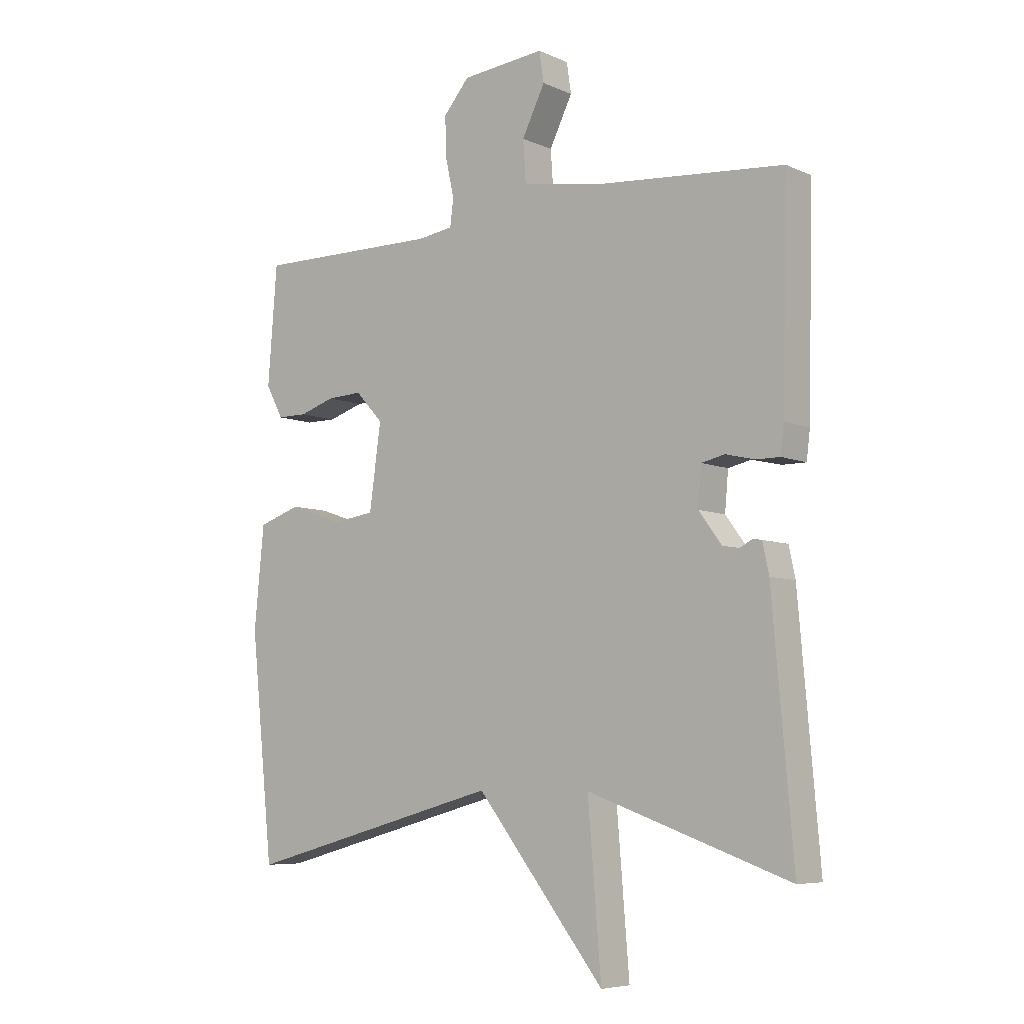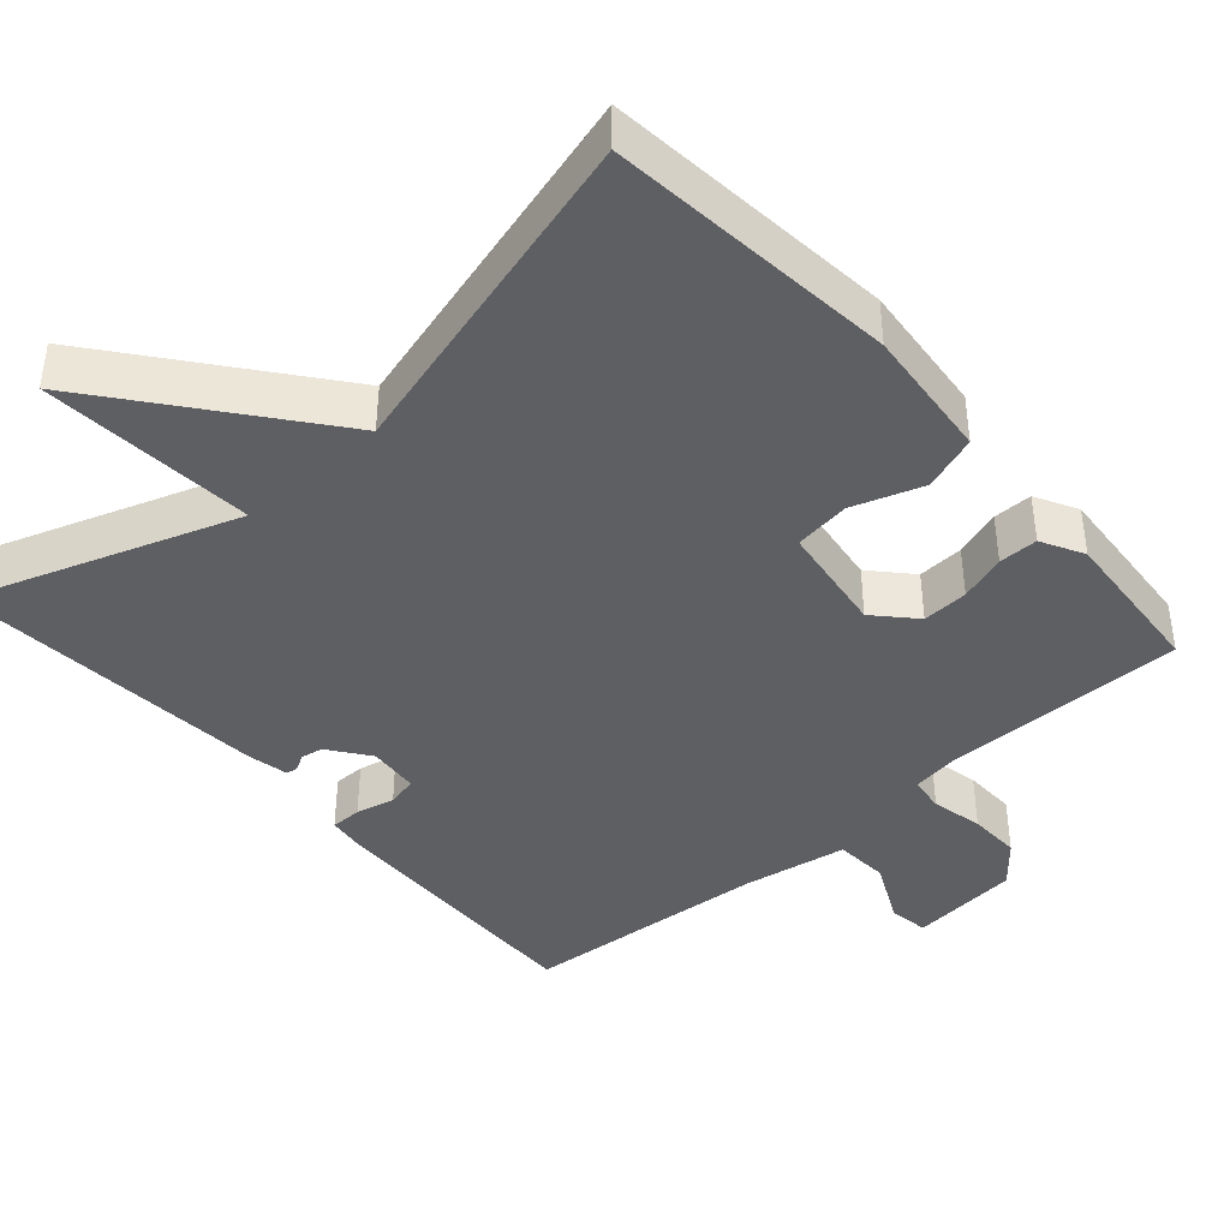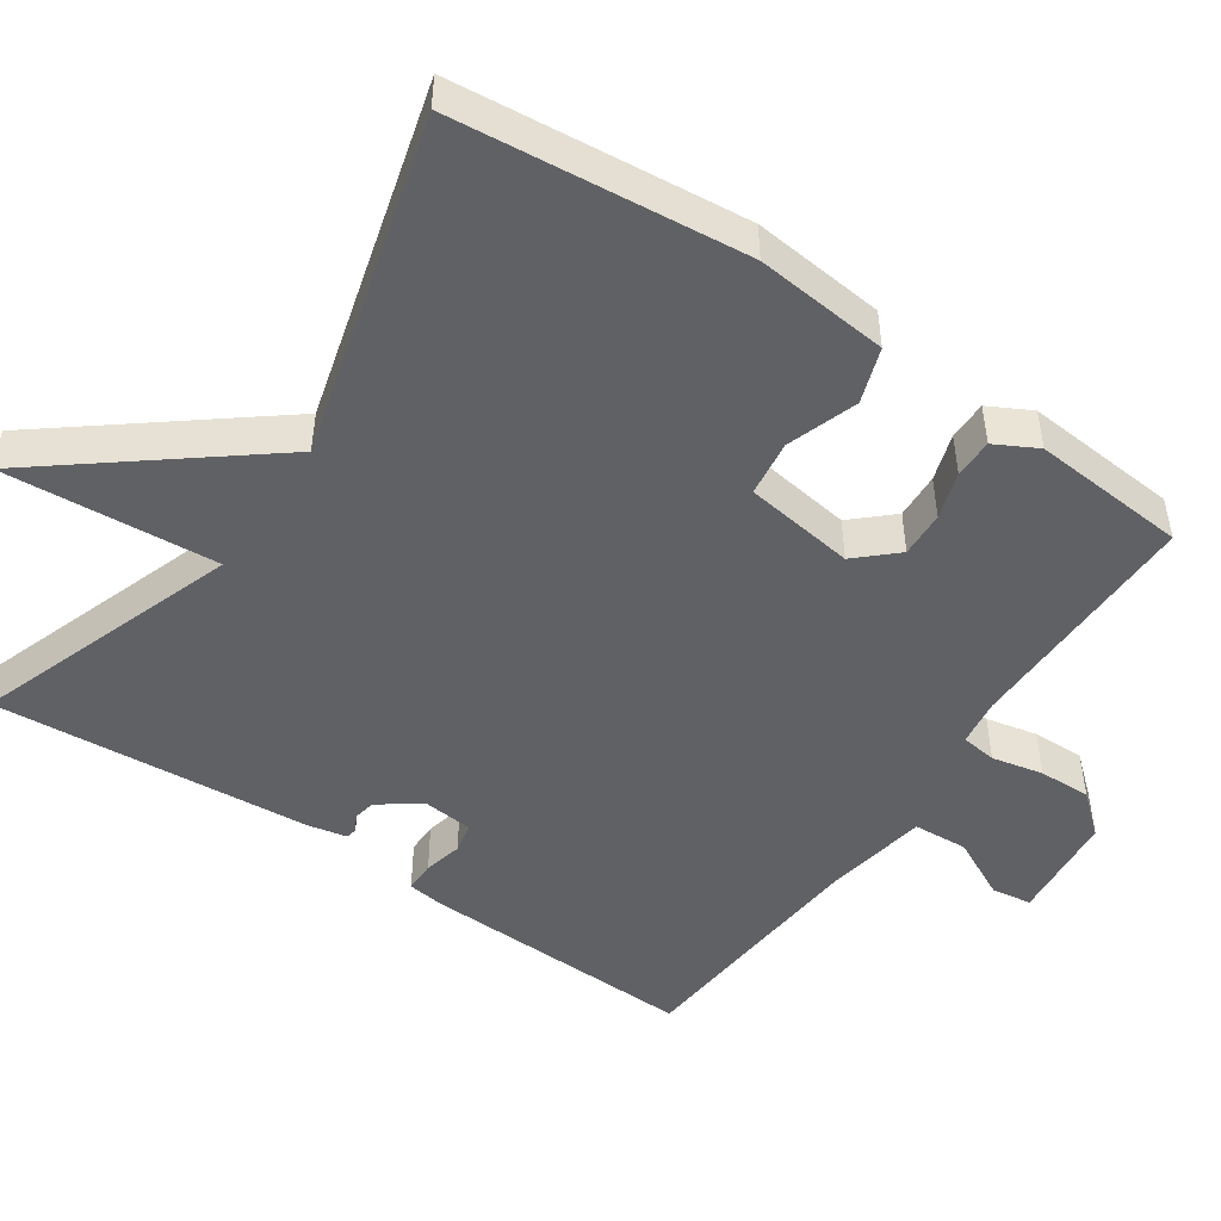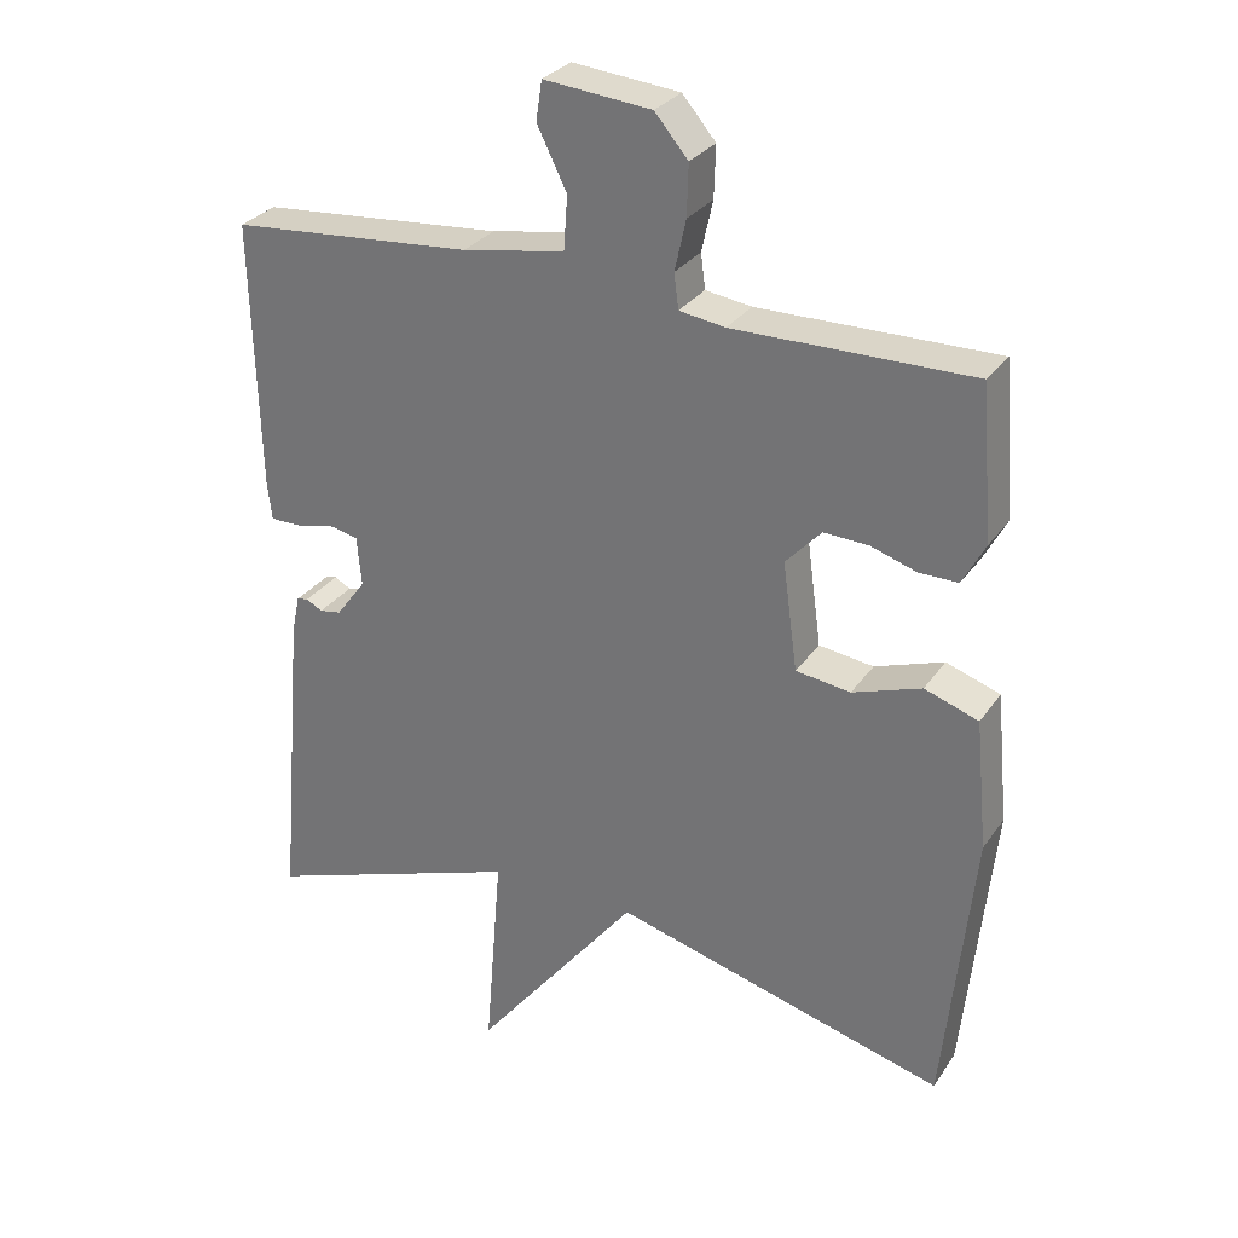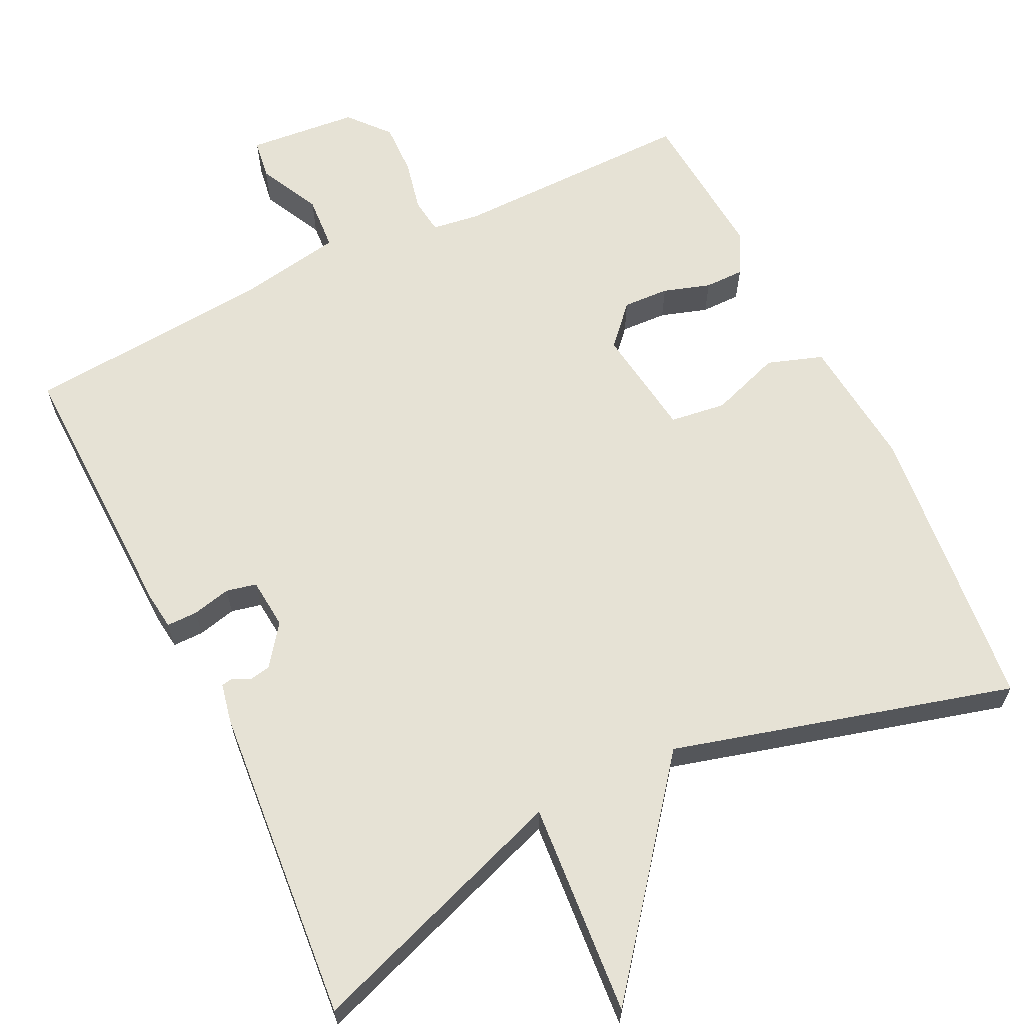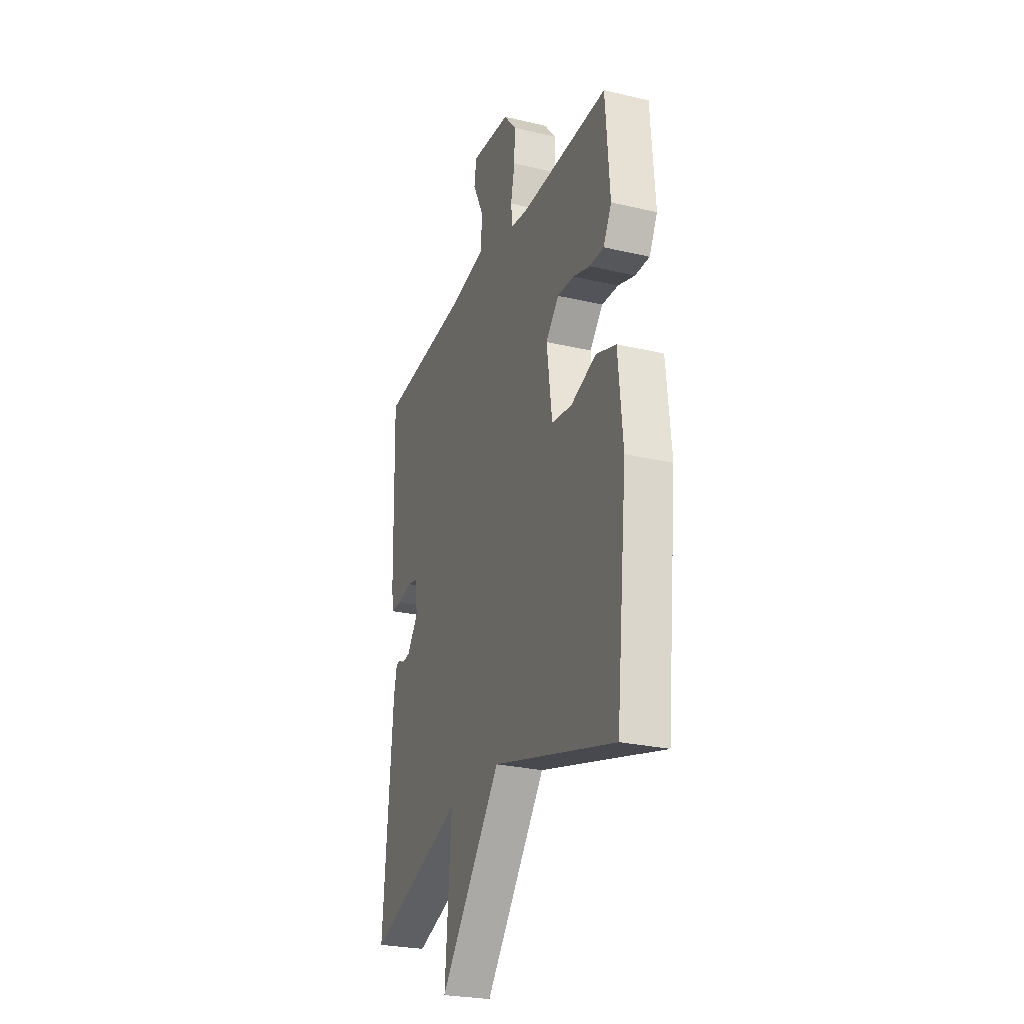
<metadata>
{"format":"obj","ext":"obj","renderer":"f3d","projection":"perspective","resolution":1024,"background":"white","views":[{"elev":-6.7,"azim":38.5,"up":"+Z"},{"elev":-41.4,"azim":-138.6,"up":"+Y"},{"elev":-48.8,"azim":-124.4,"up":"+Y"},{"elev":29.6,"azim":-152.0,"up":"+Z"},{"elev":63.9,"azim":153.9,"up":"+Y"},{"elev":-26.4,"azim":-110.2,"up":"+Z"}]}
</metadata>
<code>
v -0.5 0.07 -0.5
v -0.54 0.07 -0.115
v -0.523 0.07 0.061
v -0.45 0.07 0.086
v -0.357 0.07 0.054
v -0.283 0.07 0.064
v -0.263 0.07 0.21
v -0.311 0.07 0.262
v -0.372 0.07 0.259
v -0.434 0.07 0.239
v -0.486 0.07 0.239
v -0.516 0.07 0.295
v -0.5 0.07 0.5
v -0.179 0.07 0.497
v -0.117 0.07 0.506
v -0.111 0.07 0.553
v -0.126 0.07 0.621
v -0.128 0.07 0.69
v -0.083 0.07 0.743
v 0.062 0.07 0.757
v 0.07 0.07 0.704
v 0.03 0.07 0.623
v 0.035 0.07 0.551
v 0.173 0.07 0.527
v 0.5 0.07 0.5
v 0.491 0.07 0.135
v 0.485 0.07 0.086
v 0.444 0.07 0.086
v 0.393 0.07 0.098
v 0.353 0.07 0.089
v 0.347 0.07 0.022
v 0.387 0.07 -0.032
v 0.416 0.07 -0.037
v 0.438 0.07 -0.025
v 0.453 0.07 -0.028
v 0.464 0.07 -0.08
v 0.5 0.07 -0.5
v 0.149 0.07 -0.377
v 0.172 0.07 -0.659
v -0.051 0.07 -0.377
v -0.5 0 -0.5
v -0.54 0 -0.115
v -0.523 0 0.061
v -0.45 0 0.086
v -0.357 0 0.054
v -0.283 0 0.064
v -0.263 0 0.21
v -0.311 0 0.262
v -0.372 0 0.259
v -0.434 0 0.239
v -0.486 0 0.239
v -0.516 0 0.295
v -0.5 0 0.5
v -0.179 0 0.497
v -0.117 0 0.506
v -0.111 0 0.553
v -0.126 0 0.621
v -0.128 0 0.69
v -0.083 0 0.743
v 0.062 0 0.757
v 0.07 0 0.704
v 0.03 0 0.623
v 0.035 0 0.551
v 0.173 0 0.527
v 0.5 0 0.5
v 0.491 0 0.135
v 0.485 0 0.086
v 0.444 0 0.086
v 0.393 0 0.098
v 0.353 0 0.089
v 0.347 0 0.022
v 0.387 0 -0.032
v 0.416 0 -0.037
v 0.438 0 -0.025
v 0.453 0 -0.028
v 0.464 0 -0.08
v 0.5 0 -0.5
v 0.149 0 -0.377
v 0.172 0 -0.659
v -0.051 0 -0.377
f 38 39 40
f 36 37 38
f 35 36 38
f 34 35 38
f 33 34 38
f 32 33 38 40
f 1 2 3
f 40 1 3
f 32 40 3
f 31 32 3
f 27 28 29
f 26 27 29
f 25 26 29
f 24 25 29
f 23 24 29 30
f 20 21 22
f 19 20 22
f 18 19 22
f 17 18 22
f 16 17 22
f 15 16 22 23
f 12 13 14
f 11 12 14
f 10 11 14
f 9 10 14
f 8 9 14 15
f 23 30 31
f 15 23 31
f 8 15 31
f 7 8 31
f 3 4 5
f 31 3 5
f 6 7 31
f 5 6 31
f 80 79 78
f 78 77 76
f 78 76 75
f 78 75 74
f 78 74 73
f 80 78 73 72
f 43 42 41
f 43 41 80
f 43 80 72
f 43 72 71
f 69 68 67
f 69 67 66
f 69 66 65
f 69 65 64
f 70 69 64 63
f 62 61 60
f 62 60 59
f 62 59 58
f 62 58 57
f 62 57 56
f 63 62 56 55
f 54 53 52
f 54 52 51
f 54 51 50
f 54 50 49
f 55 54 49 48
f 71 70 63
f 71 63 55
f 71 55 48
f 71 48 47
f 45 44 43
f 45 43 71
f 71 47 46
f 71 46 45
f 1 41 42 2
f 2 42 43 3
f 3 43 44 4
f 4 44 45 5
f 5 45 46 6
f 6 46 47 7
f 7 47 48 8
f 8 48 49 9
f 9 49 50 10
f 10 50 51 11
f 11 51 52 12
f 12 52 53 13
f 13 53 54 14
f 14 54 55 15
f 15 55 56 16
f 16 56 57 17
f 17 57 58 18
f 18 58 59 19
f 19 59 60 20
f 20 60 61 21
f 21 61 62 22
f 22 62 63 23
f 23 63 64 24
f 24 64 65 25
f 25 65 66 26
f 26 66 67 27
f 27 67 68 28
f 28 68 69 29
f 29 69 70 30
f 30 70 71 31
f 31 71 72 32
f 32 72 73 33
f 33 73 74 34
f 34 74 75 35
f 35 75 76 36
f 36 76 77 37
f 37 77 78 38
f 38 78 79 39
f 39 79 80 40
f 40 80 41 1

</code>
